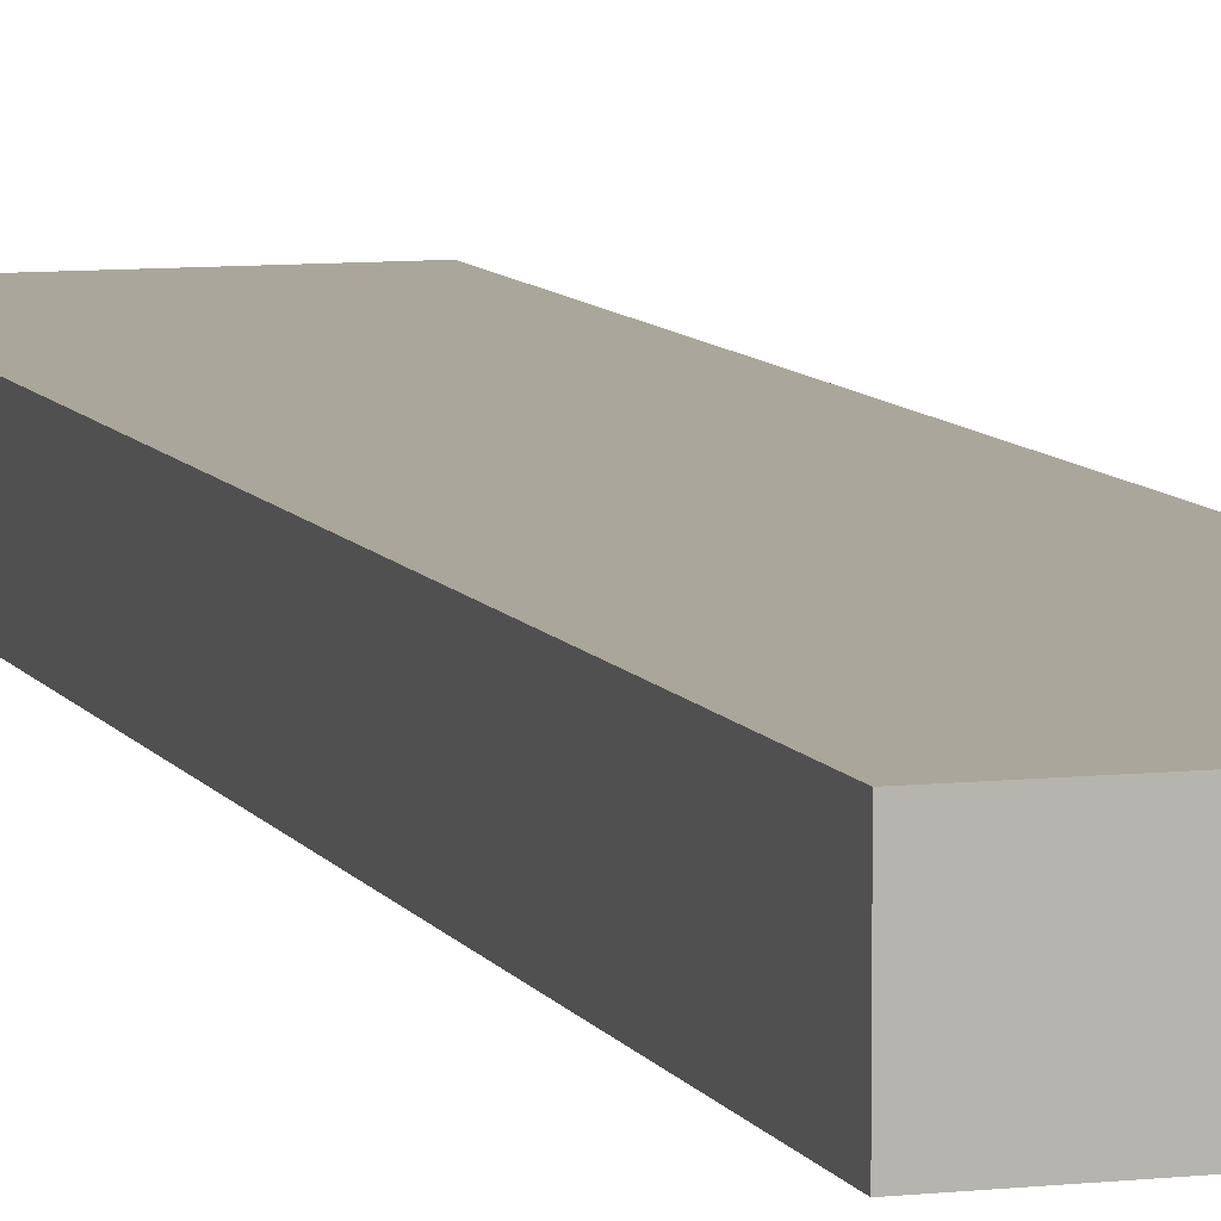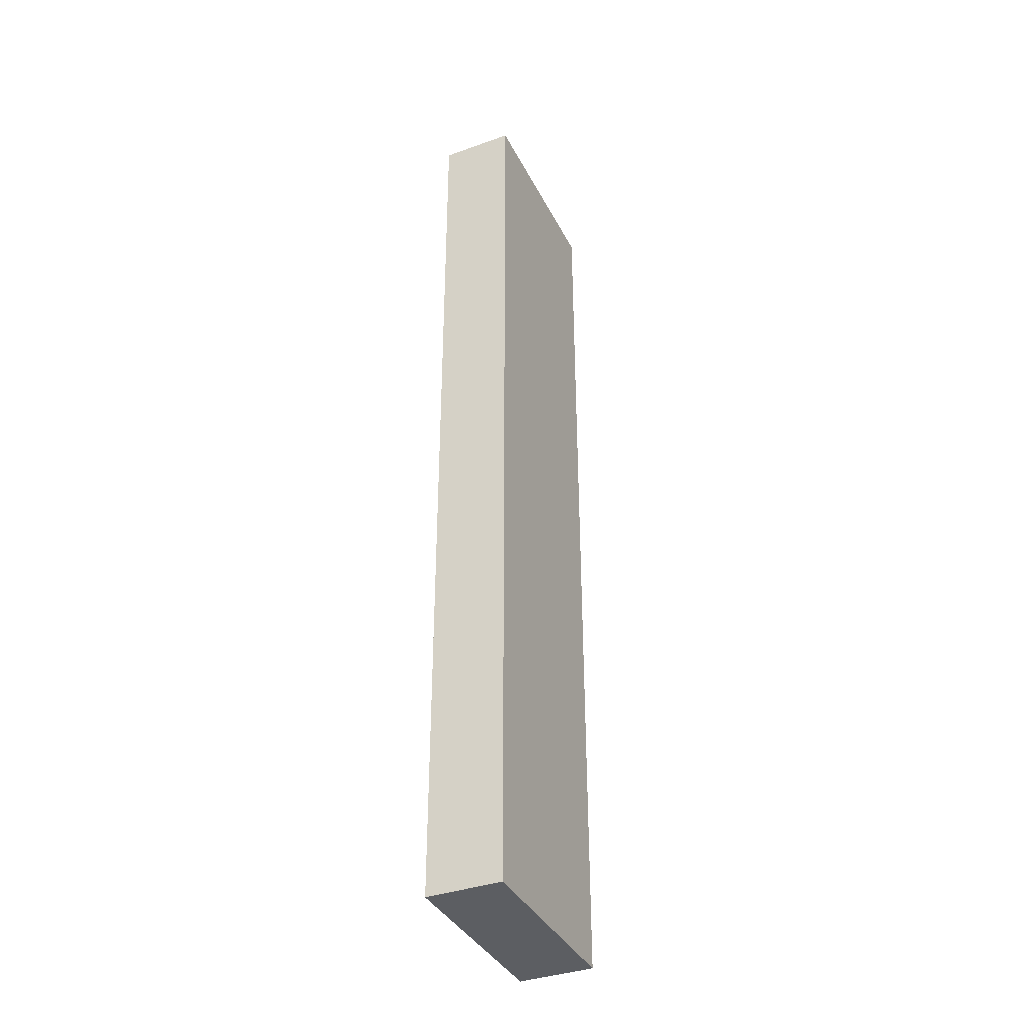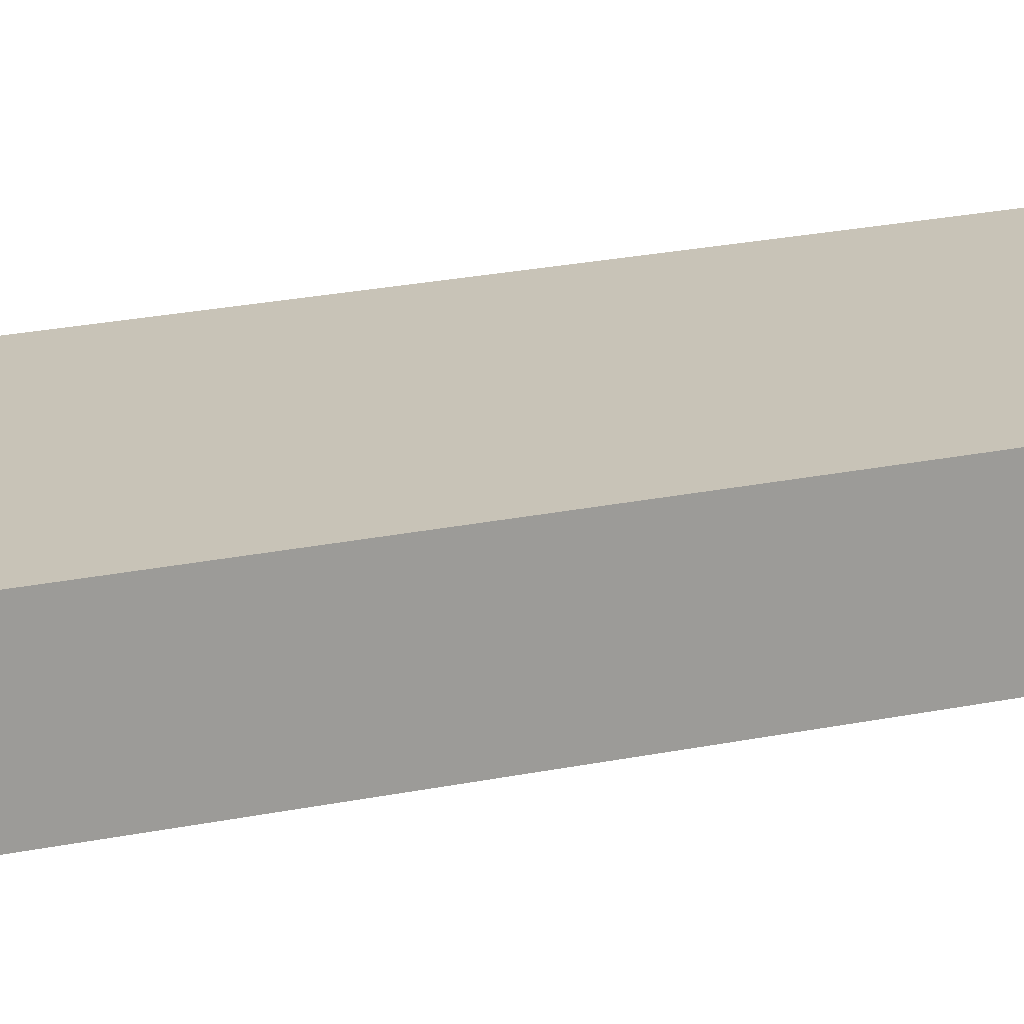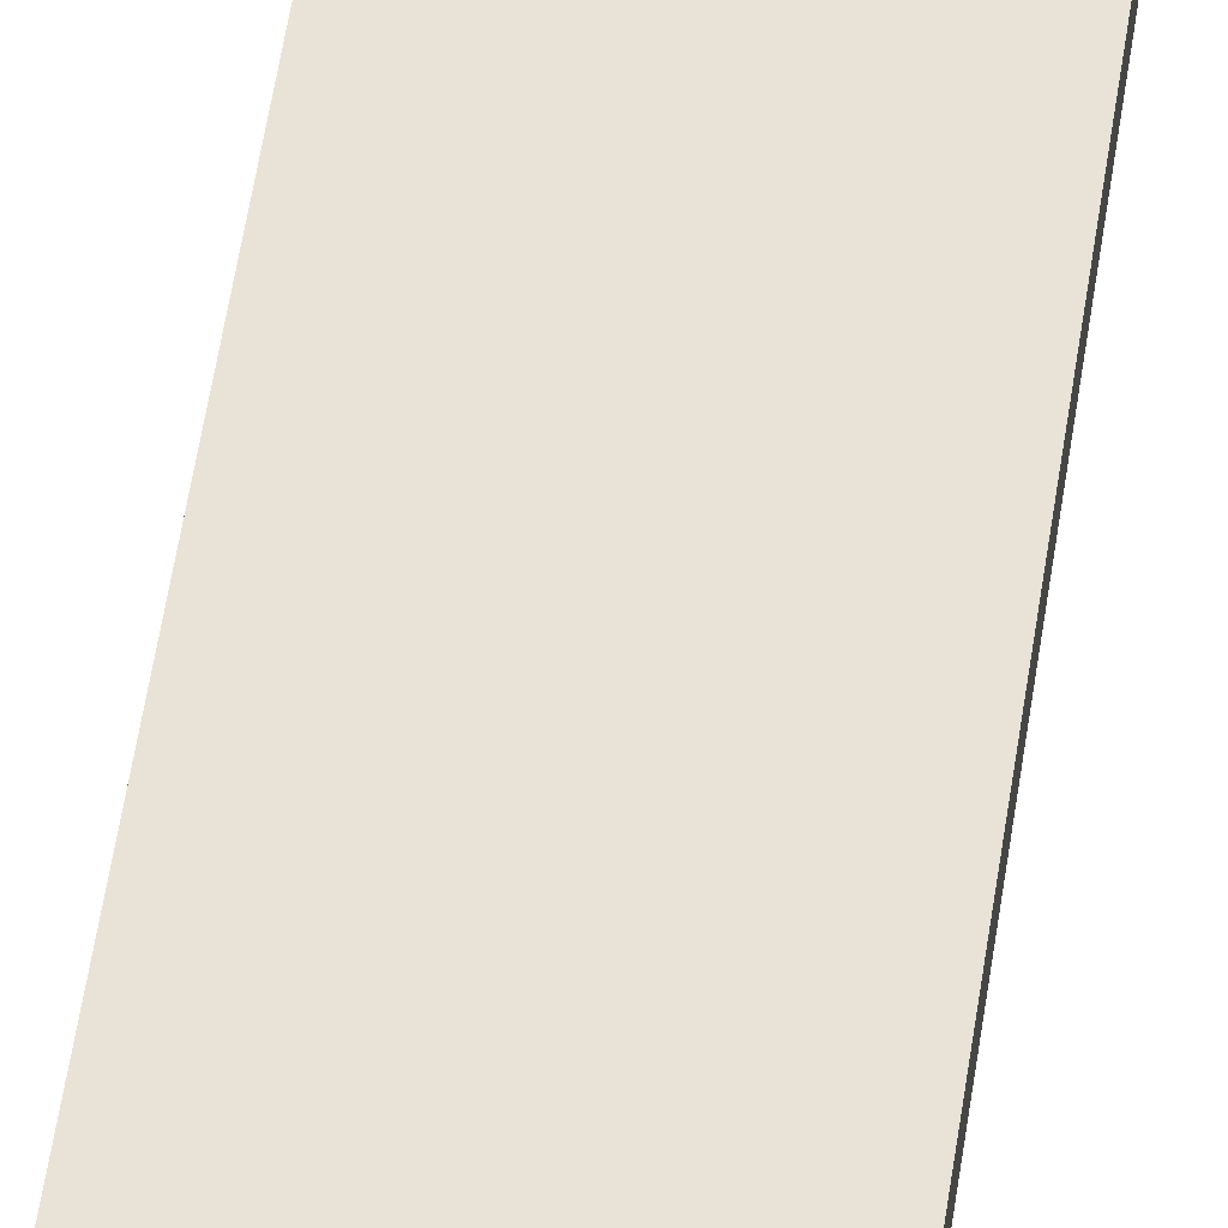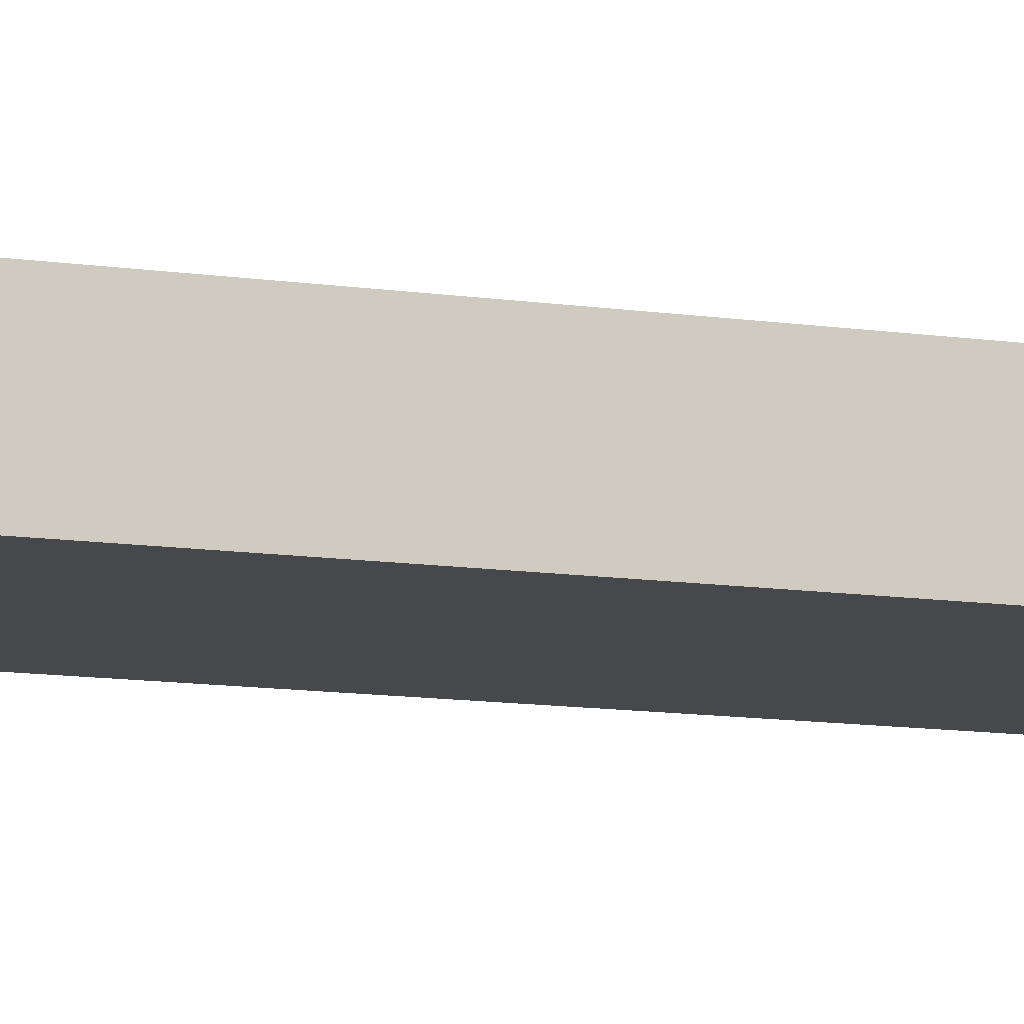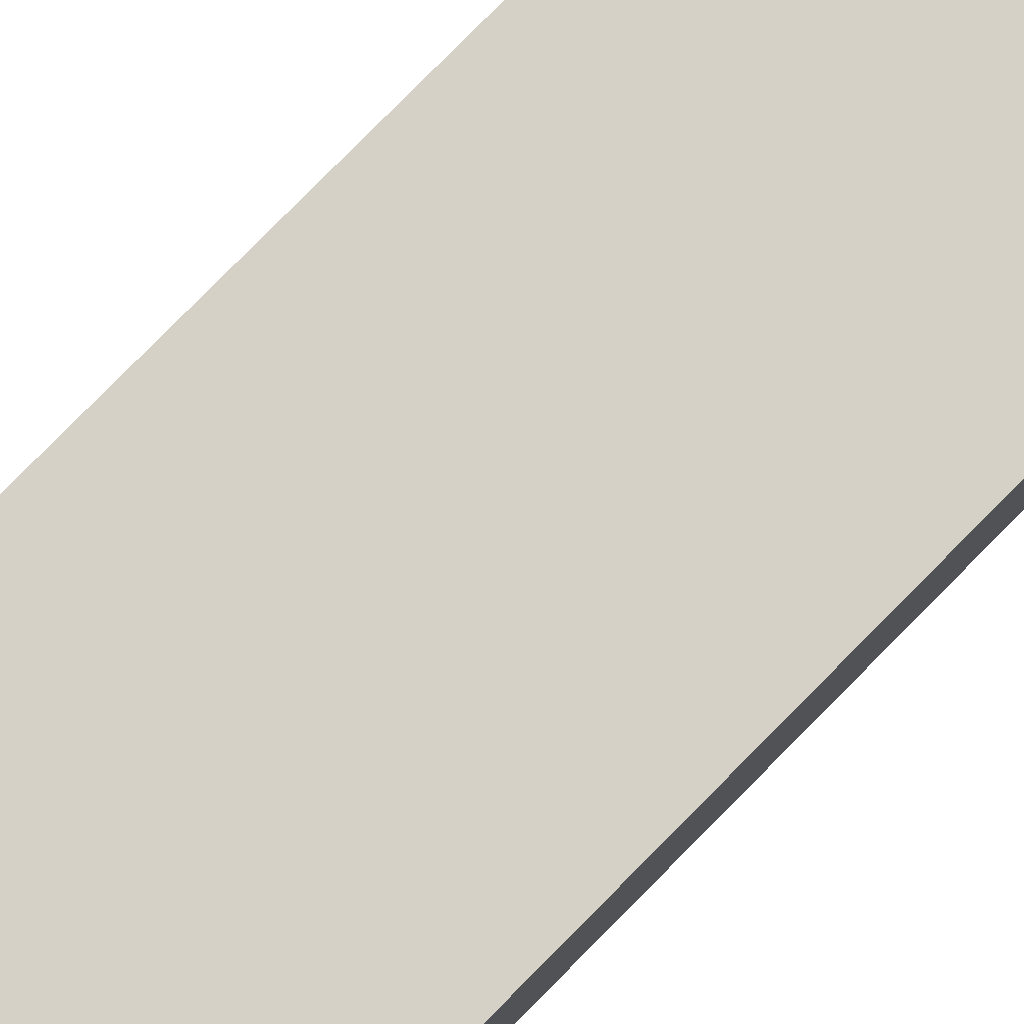
<metadata>
{"format":"obj","ext":"obj","renderer":"f3d","projection":"perspective","resolution":1024,"background":"white","views":[{"elev":8.0,"azim":162.8,"up":"+Y"},{"elev":-37.6,"azim":114.6,"up":"+Z"},{"elev":19.8,"azim":67.7,"up":"+Y"},{"elev":62.5,"azim":-170.9,"up":"+Y"},{"elev":-11.2,"azim":69.7,"up":"+Y"},{"elev":78.9,"azim":44.6,"up":"+Y"}]}
</metadata>
<code>
o LVL1-CeillingC
v 3.333 2.472 16
v -3.333 2.472 16
v 3.333 0 16
v 3.333 2.472 -16
v -3.333 2.472 -16
v 3.333 0 -16
v -3.333 0 -16
v -3.333 0 16
f 2 1 4 5
f 1 2 8 3
f 1 3 6 4
f 4 6 7 5
f 3 8 7 6
f 8 2 5 7

</code>
